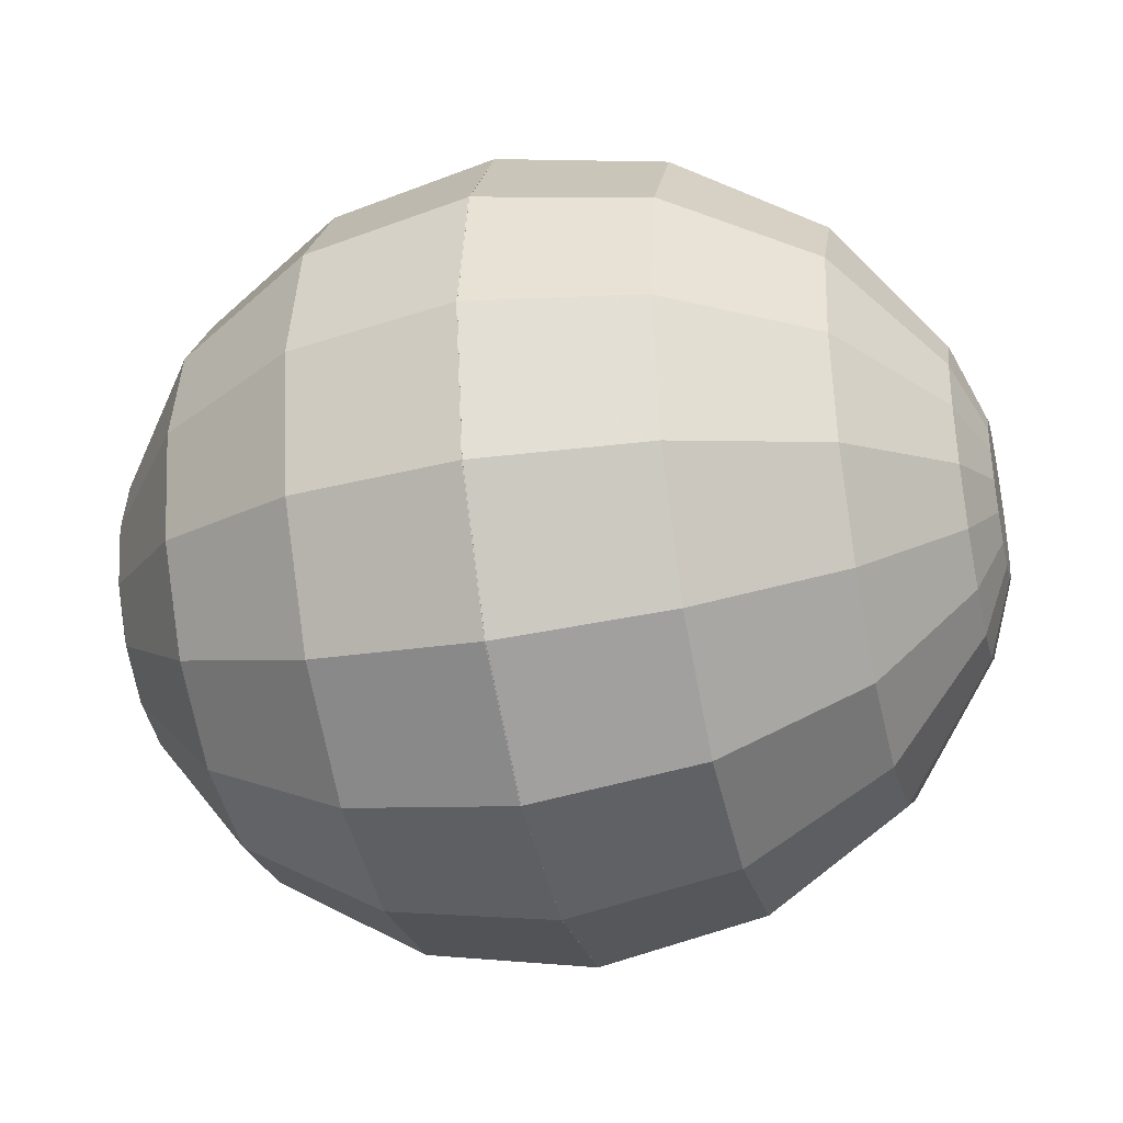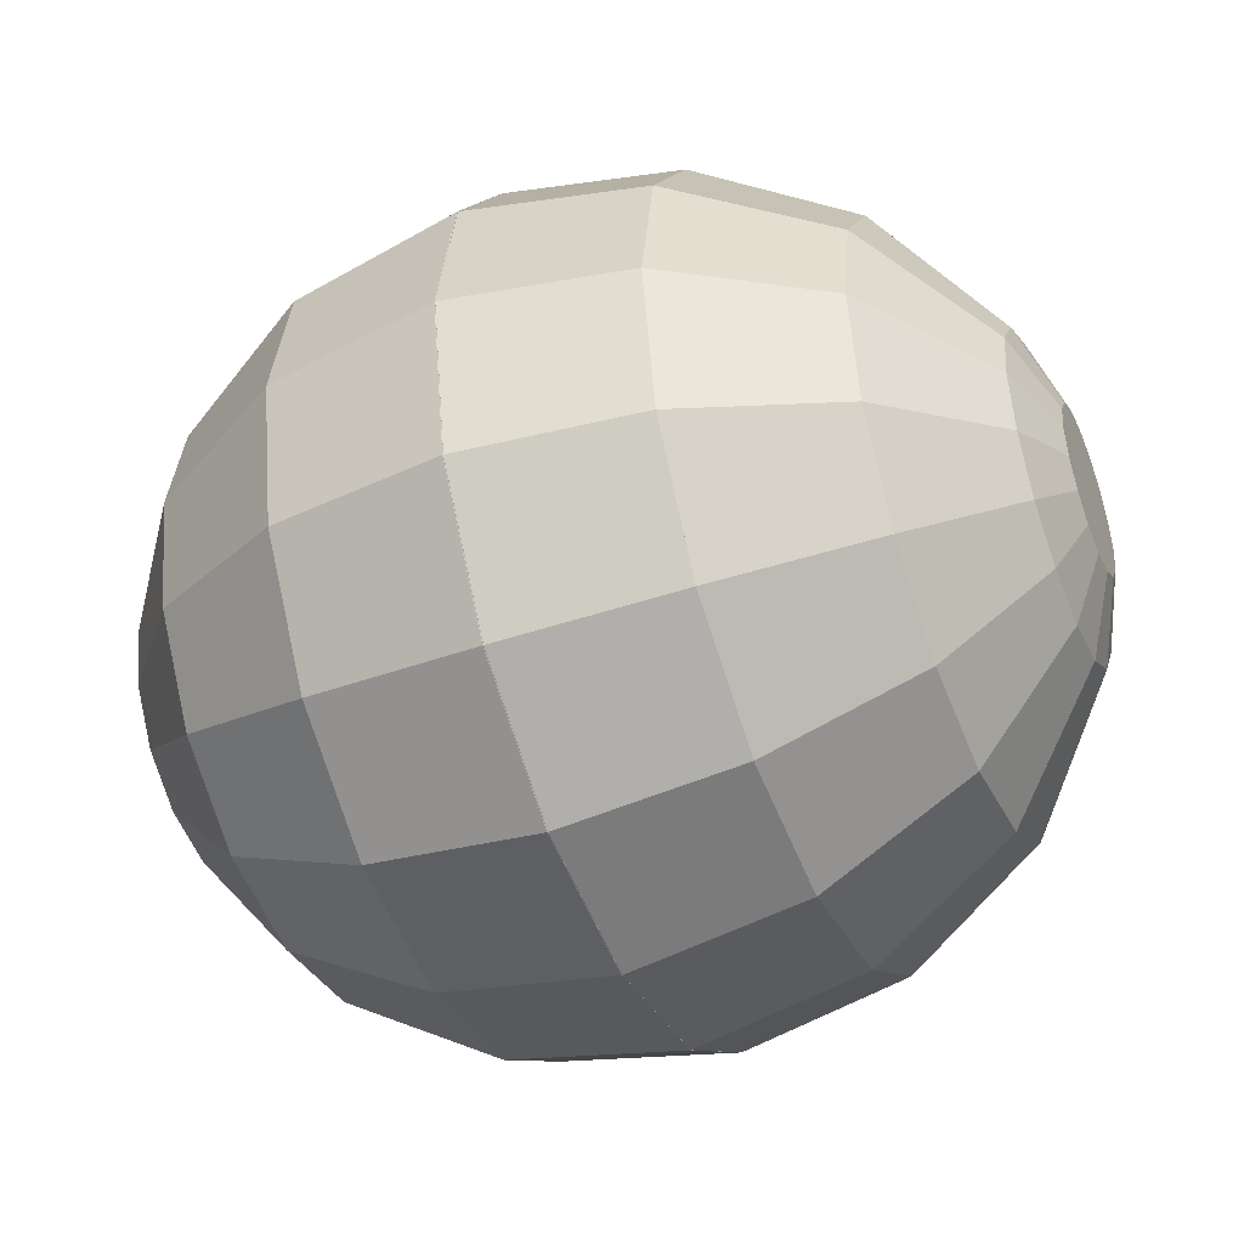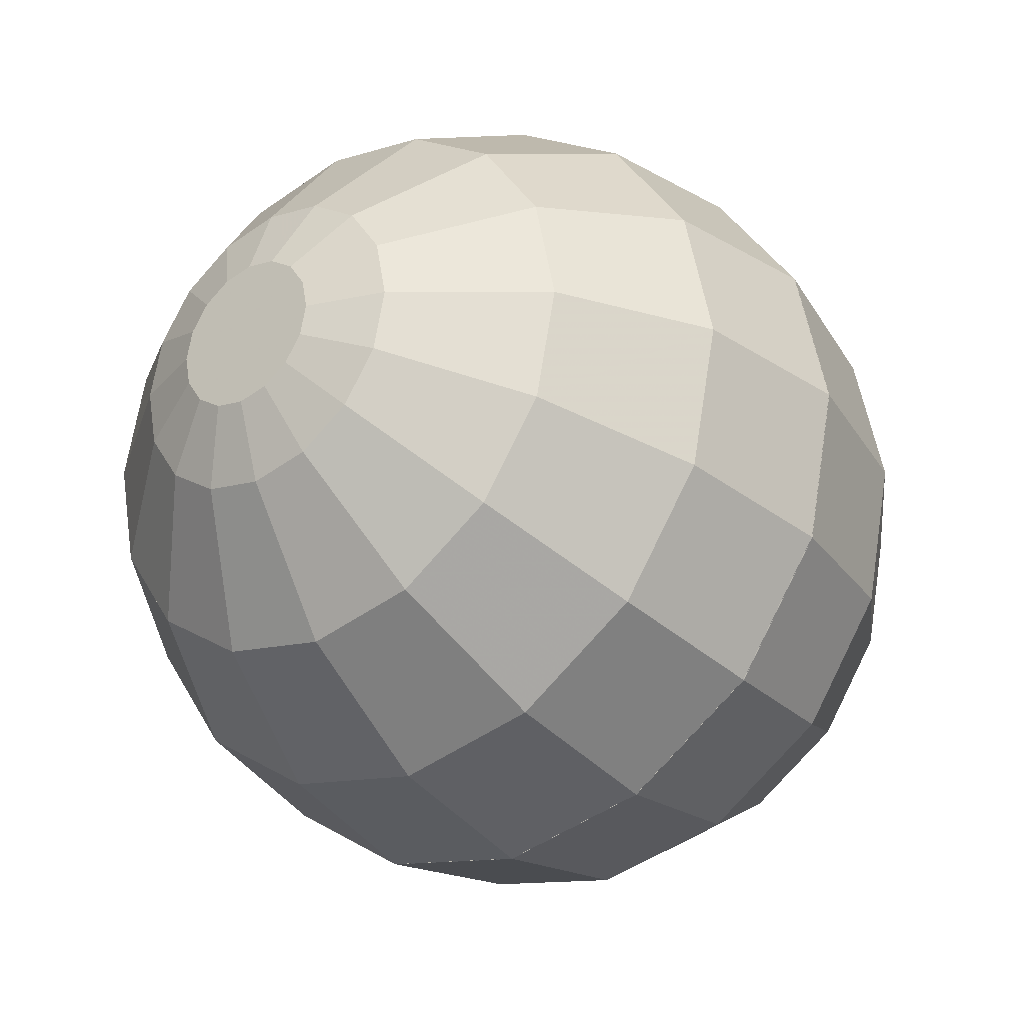
<metadata>
{"format":"obj","ext":"obj","renderer":"f3d","projection":"perspective","resolution":1024,"background":"white","views":[{"elev":-36.3,"azim":-166.6,"up":"+Y"},{"elev":-44.1,"azim":-157.9,"up":"+Z"},{"elev":-29.9,"azim":-53.4,"up":"+Y"}]}
</metadata>
<code>
v  -55.44 0 -50.1
v  -55.44 19.45 -46.29
v  -55.44 35.94 -35.43
v  -55.44 46.96 -19.17
v  -55.44 50.83 -1e-05
v  -55.44 46.96 19.17
v  -55.44 35.94 35.43
v  -55.44 19.45 46.29
v  -55.44 -0 50.1
v  -55.44 -19.45 46.29
v  -55.44 -35.94 35.43
v  -55.44 -46.96 19.17
v  -55.44 -50.83 -4e-05
v  -55.44 -46.96 -19.17
v  -55.44 -35.94 -35.43
v  -55.44 -19.45 -46.29
v  -72.45 -1e-05 -27.11
v  -72.45 10.53 -25.05
v  -72.45 19.45 -19.17
v  -72.45 25.42 -10.38
v  -72.45 27.51 -1e-05
v  -72.45 25.42 10.38
v  -72.45 19.45 19.17
v  -72.45 10.53 25.05
v  -72.45 -1e-05 27.11
v  -72.45 -10.53 25.05
v  -72.45 -19.45 19.17
v  -72.45 -25.42 10.38
v  -72.45 -27.51 -2e-05
v  -72.45 -25.42 -10.38
v  -72.45 -19.45 -19.17
v  -72.45 -10.53 -25.05
g Slice_01
f 18 1 17
f 1 18 2
f 18 3 2
f 3 18 19
f 4 3 20
f 3 19 20
f 5 20 21
f 20 5 4
f 5 22 6
f 22 5 21
f 6 23 7
f 23 6 22
f 24 7 23
f 7 24 8
f 9 24 25
f 24 9 8
f 10 25 26
f 25 10 9
f 11 26 27
f 26 11 10
f 11 28 12
f 28 11 27
f 28 13 12
f 13 28 29
f 29 14 13
f 14 29 30
f 31 15 14
f 14 30 31
f 16 31 32
f 31 16 15
f 16 17 1
f 17 16 32
f 15 16 1 2 3 4 5 6 7 8 9 10 11 12 13 14
f 20 19 18 17 32 31 30 29 28 27 26 25 24 23 22 21
v  0.07451 1e-05 -70.85
v  0.0745 27.51 -65.46
v  0.0745 50.83 -50.1
v  0.07449 66.41 -27.11
v  0.07449 71.89 -1e-05
v  0.07449 66.41 27.11
v  0.0745 50.83 50.1
v  0.0745 27.51 65.46
v  0.07451 0 70.85
v  0.07452 -27.51 65.46
v  0.07453 -50.83 50.1
v  0.07453 -66.41 27.11
v  0.07453 -71.89 -5e-05
v  0.07453 -66.41 -27.11
v  0.07453 -50.83 -50.1
v  0.07452 -27.51 -65.46
v  0.07451 0 -52.55
v  0.07451 20.4 -48.55
v  0.0745 37.7 -37.16
v  0.0745 49.26 -20.11
v  0.0745 53.32 -1e-05
v  0.0745 49.26 20.11
v  0.0745 37.7 37.16
v  0.07451 20.4 48.55
v  0.07451 0 52.55
v  0.07452 -20.4 48.55
v  0.07452 -37.7 37.16
v  0.07453 -49.26 20.11
v  0.07453 -53.32 -4e-05
v  0.07453 -49.26 -20.11
v  0.07452 -37.7 -37.16
v  0.07452 -20.4 -48.55
v  0.07451 0 -22.79
v  0.07451 8.847 -21.05
v  0.07451 16.35 -16.11
v  0.07451 21.36 -8.72
v  0.0745 23.12 -1e-05
v  0.07451 21.36 8.72
v  0.07451 16.35 16.11
v  0.07451 8.847 21.05
v  0.07451 0 22.79
v  0.07451 -8.847 21.05
v  0.07452 -16.35 16.11
v  0.07452 -21.36 8.72
v  0.07452 -23.12 -2e-05
v  0.07452 -21.36 -8.72
v  0.07452 -16.35 -16.11
v  0.07451 -8.847 -21.05
v  0.07452 -16.35 -1e-05
v  0.07451 -8.847 -1e-05
v  0.07451 0 -0
v  0.07451 8.847 -0
v  0.07451 16.35 -0
v  -29.97 -0 -65.46
v  -29.97 25.42 -60.48
v  -29.97 46.96 -46.29
v  -29.97 61.36 -25.05
v  -29.97 66.41 -1e-05
v  -29.97 61.36 25.05
v  -29.97 46.96 46.29
v  -29.97 25.42 60.48
v  -29.97 -1e-05 65.46
v  -29.97 -25.42 60.48
v  -29.97 -46.96 46.29
v  -29.97 -61.36 25.05
v  -29.97 -66.41 -5e-05
v  -29.97 -61.36 -25.05
v  -29.97 -46.96 -46.29
v  -29.97 -25.42 -60.48
g Slice_02
f 34 33 87
f 33 86 87
f 35 34 88
f 34 87 88
f 36 88 89
f 88 36 35
f 37 89 90
f 89 37 36
f 38 37 91
f 37 90 91
f 39 38 92
f 38 91 92
f 40 92 93
f 92 40 39
f 41 93 94
f 93 41 40
f 42 41 95
f 41 94 95
f 43 42 96
f 42 95 96
f 44 96 97
f 96 44 43
f 45 97 98
f 97 45 44
f 46 45 99
f 45 98 99
f 47 46 100
f 46 99 100
f 48 100 101
f 100 48 47
f 33 101 86
f 101 33 48
f 34 49 33
f 49 34 50
f 35 50 34
f 50 35 51
f 35 52 51
f 52 35 36
f 53 52 36
f 36 37 53
f 38 53 37
f 53 38 54
f 39 54 38
f 54 39 55
f 56 39 40
f 39 56 55
f 56 41 57
f 41 56 40
f 58 57 41
f 41 42 58
f 58 43 59
f 43 58 42
f 44 60 43
f 43 60 59
f 45 60 44
f 60 45 61
f 61 46 62
f 46 61 45
f 62 47 63
f 47 62 46
f 63 48 64
f 48 63 47
f 48 33 49
f 48 49 64
f 50 65 49
f 65 50 66
f 67 50 51
f 50 67 66
f 52 67 51
f 67 52 68
f 68 52 69
f 52 53 69
f 54 69 53
f 69 54 70
f 71 54 55
f 54 71 70
f 72 55 56
f 55 72 71
f 56 73 72
f 73 56 57
f 73 58 74
f 58 73 57
f 59 74 58
f 74 59 75
f 60 76 59
f 59 76 75
f 61 76 60
f 76 61 77
f 77 62 78
f 62 77 61
f 78 63 79
f 63 78 62
f 64 79 63
f 79 64 80
f 49 65 64
f 64 65 80
f 82 75 81
f 82 74 75
f 83 74 82
f 74 83 73
f 84 72 83
f 83 72 73
f 85 71 84
f 84 71 72
f 80 82 79
f 79 82 81
f 65 83 80
f 80 83 82
f 66 83 65
f 83 66 84
f 67 84 66
f 84 67 85
f 85 67 68
f 85 68 69
f 69 70 85
f 71 85 70
f 77 81 76
f 81 75 76
f 79 81 78
f 81 77 78
f 89 88 87 86 101 100 99 98 97 96 95 94 93 92 91 90
v  -29.97 0 -65.46
v  -29.97 25.42 -60.48
v  -29.97 46.96 -46.29
v  -29.97 61.36 -25.05
v  -29.97 66.41 -1e-05
v  -29.97 61.36 25.05
v  -29.97 46.96 46.29
v  -29.97 25.42 60.48
v  -29.97 0 65.46
v  -29.97 -25.42 60.48
v  -29.97 -46.96 46.29
v  -29.97 -61.36 25.05
v  -29.97 -66.41 -5e-05
v  -29.97 -61.36 -25.05
v  -29.97 -46.96 -46.29
v  -29.97 -25.42 -60.48
v  -55.44 -0 -50.1
v  -55.44 19.45 -46.29
v  -55.44 35.94 -35.43
v  -55.44 46.96 -19.17
v  -55.44 50.83 -1e-05
v  -55.44 46.96 19.17
v  -55.44 35.94 35.43
v  -55.44 19.45 46.29
v  -55.44 -1e-05 50.1
v  -55.44 -19.45 46.29
v  -55.44 -35.94 35.43
v  -55.44 -46.96 19.17
v  -55.44 -50.83 -4e-05
v  -55.44 -46.96 -19.17
v  -55.44 -35.94 -35.43
v  -55.44 -19.45 -46.29
g Slice_03
f 103 102 119
f 102 118 119
f 120 104 103
f 103 119 120
f 120 105 104
f 105 120 121
f 106 121 122
f 121 106 105
f 107 106 123
f 106 122 123
f 124 108 107
f 107 123 124
f 124 109 108
f 109 124 125
f 110 125 126
f 125 110 109
f 111 110 127
f 110 126 127
f 128 112 111
f 111 127 128
f 128 113 112
f 113 128 129
f 114 129 130
f 129 114 113
f 115 114 131
f 114 130 131
f 132 116 115
f 115 131 132
f 132 117 116
f 117 132 133
f 102 133 118
f 133 102 117
f 116 117 102 103 104 105 106 107 108 109 110 111 112 113 114 115
f 121 120 119 118 133 132 131 130 129 128 127 126 125 124 123 122
v  72.45 -1e-05 -27.11
v  72.45 10.53 -25.05
v  72.45 19.45 -19.17
v  72.45 25.42 -10.38
v  72.45 27.51 -2e-05
v  72.45 25.42 10.38
v  72.45 19.45 19.17
v  72.45 10.53 25.05
v  72.45 2e-05 27.11
v  72.45 -10.53 25.05
v  72.45 -19.45 19.17
v  72.45 -25.42 10.38
v  72.45 -27.51 -1e-05
v  72.45 -25.42 -10.38
v  72.45 -19.45 -19.17
v  72.45 -10.53 -25.05
v  77.23 -0 -13.78
v  77.23 5.351 -12.73
v  77.23 9.887 -9.745
v  77.23 12.92 -5.274
v  77.23 13.98 -1e-05
v  77.23 12.92 5.274
v  77.23 9.887 9.745
v  77.23 5.351 12.73
v  77.23 1e-05 13.78
v  77.23 -5.351 12.73
v  77.23 -9.887 9.745
v  77.23 -12.92 5.274
v  77.23 -13.98 -1e-05
v  77.23 -12.92 -5.274
v  77.23 -9.887 -9.745
v  77.23 -5.351 -12.73
v  77.23 1e-05 5.274
v  77.23 0 -1e-05
v  77.23 0 -5.274
v  77.23 1e-05 9.745
v  77.23 0 -9.745
g Slice_05
f 151 150 135
f 134 135 150
f 135 136 151
f 152 151 136
f 137 153 136
f 152 136 153
f 138 154 137
f 153 137 154
f 154 139 155
f 154 138 139
f 140 156 139
f 155 139 156
f 141 157 140
f 156 140 157
f 141 142 157
f 158 157 142
f 143 158 142
f 159 158 143
f 159 143 160
f 144 160 143
f 160 145 161
f 160 144 145
f 161 145 162
f 146 162 145
f 146 147 162
f 163 162 147
f 148 164 147
f 163 147 164
f 149 164 148
f 164 149 165
f 165 134 150
f 165 149 134
f 167 166 161
f 162 167 161
f 162 163 167
f 168 167 163
f 166 169 160
f 161 166 160
f 164 168 163
f 170 168 164
f 155 167 154
f 167 155 166
f 153 154 167
f 168 153 167
f 156 166 155
f 166 156 169
f 152 153 168
f 170 152 168
f 170 151 152
f 150 151 170
f 165 170 164
f 165 150 170
f 169 158 159
f 159 160 169
f 158 169 157
f 156 157 169
f 147 146 145 144 143 142 141 140 139 138 137 136 135 134 149 148
v  -72.45 1e-05 -27.11
v  -72.45 10.53 -25.05
v  -72.45 19.45 -19.17
v  -72.45 25.42 -10.38
v  -72.45 27.51 -1e-05
v  -72.45 25.42 10.38
v  -72.45 19.45 19.17
v  -72.45 10.53 25.05
v  -72.45 0 27.11
v  -72.45 -10.53 25.05
v  -72.45 -19.45 19.17
v  -72.45 -25.42 10.38
v  -72.45 -27.51 -2e-05
v  -72.45 -25.42 -10.38
v  -72.45 -19.45 -19.17
v  -72.45 -10.53 -25.05
v  -77.23 0 -13.78
v  -77.23 5.351 -12.73
v  -77.23 9.887 -9.745
v  -77.23 12.92 -5.274
v  -77.23 13.98 -0
v  -77.23 12.92 5.274
v  -77.23 9.887 9.745
v  -77.23 5.351 12.73
v  -77.23 0 13.78
v  -77.23 -5.351 12.73
v  -77.23 -9.887 9.745
v  -77.23 -12.92 5.274
v  -77.23 -13.98 -1e-05
v  -77.23 -12.92 -5.274
v  -77.23 -9.887 -9.745
v  -77.23 -5.351 -12.73
v  -77.23 0 5.274
v  -77.23 0 -1e-05
v  -77.23 1e-05 -5.274
v  -77.23 0 9.745
v  -77.23 1e-05 -9.745
g Slice_00
f 172 187 188
f 187 172 171
f 188 173 172
f 173 188 189
f 173 190 174
f 190 173 189
f 174 191 175
f 191 174 190
f 192 176 191
f 176 175 191
f 176 193 177
f 193 176 192
f 177 194 178
f 194 177 193
f 194 179 178
f 179 194 195
f 179 195 180
f 180 195 196
f 197 180 196
f 180 197 181
f 198 182 197
f 182 181 197
f 199 182 198
f 182 199 183
f 199 184 183
f 184 199 200
f 184 201 185
f 201 184 200
f 185 201 186
f 202 186 201
f 187 171 202
f 171 186 202
f 198 203 204
f 198 204 199
f 204 200 199
f 200 204 205
f 197 206 203
f 197 203 198
f 200 205 201
f 201 205 207
f 191 204 192
f 203 192 204
f 204 191 190
f 204 190 205
f 192 203 193
f 206 193 203
f 205 190 189
f 205 189 207
f 189 188 207
f 207 188 187
f 201 207 202
f 207 187 202
f 196 195 206
f 206 197 196
f 194 206 195
f 206 194 193
f 185 186 171 172 173 174 175 176 177 178 179 180 181 182 183 184
v  55.44 -2e-05 -50.1
v  55.44 19.45 -46.29
v  55.44 35.94 -35.43
v  55.44 46.96 -19.17
v  55.44 50.83 -2e-05
v  55.44 46.96 19.17
v  55.44 35.94 35.43
v  55.44 19.45 46.29
v  55.44 1e-05 50.1
v  55.44 -19.45 46.29
v  55.44 -35.94 35.43
v  55.44 -46.96 19.17
v  55.44 -50.83 -2e-05
v  55.44 -46.96 -19.17
v  55.44 -35.94 -35.43
v  55.44 -19.45 -46.29
v  72.45 -1e-05 -27.11
v  72.45 10.53 -25.05
v  72.45 19.45 -19.17
v  72.45 25.42 -10.38
v  72.45 27.51 -2e-05
v  72.45 25.42 10.38
v  72.45 19.45 19.17
v  72.45 10.53 25.05
v  72.45 0 27.11
v  72.45 -10.53 25.05
v  72.45 -19.45 19.17
v  72.45 -25.42 10.38
v  72.45 -27.51 -1e-05
v  72.45 -25.42 -10.38
v  72.45 -19.45 -19.17
v  72.45 -10.53 -25.05
g Slice_06
f 224 208 225
f 209 225 208
f 209 210 225
f 226 225 210
f 227 210 211
f 227 226 210
f 228 227 212
f 211 212 227
f 213 229 212
f 228 212 229
f 214 230 213
f 229 213 230
f 230 214 231
f 215 231 214
f 232 231 216
f 215 216 231
f 233 232 217
f 216 217 232
f 234 233 218
f 217 218 233
f 219 235 218
f 234 218 235
f 219 220 235
f 236 235 220
f 220 221 236
f 237 236 221
f 221 222 238
f 238 237 221
f 239 238 223
f 222 223 238
f 208 224 223
f 239 223 224
f 221 220 219 218 217 216 215 214 213 212 211 210 209 208 223 222
f 228 229 230 231 232 233 234 235 236 237 238 239 224 225 226 227
v  29.97 -2e-05 -65.46
v  29.97 25.42 -60.48
v  29.97 46.96 -46.29
v  29.97 61.36 -25.05
v  29.97 66.41 -3e-05
v  29.97 61.36 25.05
v  29.97 46.96 46.29
v  29.97 25.42 60.48
v  29.97 2e-05 65.46
v  29.97 -25.42 60.48
v  29.97 -46.96 46.29
v  29.97 -61.36 25.05
v  29.97 -66.41 -2e-05
v  29.97 -61.36 -25.05
v  29.97 -46.96 -46.29
v  29.97 -25.42 -60.48
v  55.44 -2e-05 -50.1
v  55.44 19.45 -46.29
v  55.44 35.94 -35.43
v  55.44 46.96 -19.17
v  55.44 50.83 -3e-05
v  55.44 46.96 19.17
v  55.44 35.94 35.43
v  55.44 19.45 46.29
v  55.44 1e-05 50.1
v  55.44 -19.45 46.29
v  55.44 -35.94 35.43
v  55.44 -46.96 19.17
v  55.44 -50.83 -2e-05
v  55.44 -46.96 -19.17
v  55.44 -35.94 -35.43
v  55.44 -19.45 -46.29
g Slice_07
f 257 240 241
f 257 256 240
f 241 242 258
f 258 257 241
f 242 243 258
f 259 258 243
f 260 259 244
f 243 244 259
f 261 244 245
f 261 260 244
f 245 246 262
f 262 261 245
f 246 247 262
f 263 262 247
f 264 263 248
f 247 248 263
f 265 248 249
f 265 264 248
f 249 250 266
f 266 265 249
f 250 251 266
f 267 266 251
f 268 267 252
f 251 252 267
f 269 252 253
f 269 268 252
f 253 254 270
f 270 269 253
f 254 255 270
f 271 270 255
f 256 271 240
f 255 240 271
f 253 252 251 250 249 248 247 246 245 244 243 242 241 240 255 254
f 260 261 262 263 264 265 266 267 268 269 270 271 256 257 258 259
v  -0.07453 -2e-05 -70.85
v  -0.07453 27.51 -65.46
v  -0.07453 50.83 -50.1
v  -0.07452 66.41 -27.11
v  -0.07451 71.89 -3e-05
v  -0.0745 66.41 27.11
v  -0.0745 50.83 50.1
v  -0.07449 27.51 65.46
v  -0.07449 2e-05 70.85
v  -0.07449 -27.51 65.46
v  -0.0745 -50.83 50.1
v  -0.0745 -66.41 27.11
v  -0.07451 -71.89 -2e-05
v  -0.07452 -66.41 -27.11
v  -0.07453 -50.83 -50.1
v  -0.07453 -27.51 -65.46
v  -0.07453 -2e-05 -52.55
v  -0.07453 20.4 -48.55
v  -0.07452 37.7 -37.16
v  -0.07452 49.26 -20.11
v  -0.07451 53.32 -2e-05
v  -0.07451 49.26 20.11
v  -0.0745 37.7 37.16
v  -0.0745 20.4 48.55
v  -0.07449 1e-05 52.55
v  -0.0745 -20.4 48.55
v  -0.0745 -37.7 37.16
v  -0.07451 -49.26 20.11
v  -0.07451 -53.32 -2e-05
v  -0.07452 -49.26 -20.11
v  -0.07452 -37.7 -37.16
v  -0.07453 -20.4 -48.55
v  -0.07452 -1e-05 -22.79
v  -0.07452 8.847 -21.05
v  -0.07452 16.35 -16.11
v  -0.07451 21.36 -8.72
v  -0.07451 23.12 -1e-05
v  -0.07451 21.36 8.72
v  -0.07451 16.35 16.11
v  -0.07451 8.847 21.05
v  -0.0745 0 22.79
v  -0.07451 -8.847 21.05
v  -0.07451 -16.35 16.11
v  -0.07451 -21.36 8.72
v  -0.07451 -23.12 -1e-05
v  -0.07451 -21.36 -8.72
v  -0.07452 -16.35 -16.11
v  -0.07452 -8.847 -21.05
v  -0.07451 -16.35 -0
v  -0.07451 -8.847 0
v  -0.07451 -0 0
v  -0.07451 8.847 -0
v  -0.07451 16.35 -1e-05
v  29.97 -2e-05 -65.46
v  29.97 25.42 -60.48
v  29.97 46.96 -46.29
v  29.97 61.36 -25.05
v  29.97 66.41 -4e-05
v  29.97 61.36 25.05
v  29.97 46.96 46.29
v  29.97 25.42 60.48
v  29.97 2e-05 65.46
v  29.97 -25.42 60.48
v  29.97 -46.96 46.29
v  29.97 -61.36 25.05
v  29.97 -66.41 -3e-05
v  29.97 -61.36 -25.05
v  29.97 -46.96 -46.29
v  29.97 -25.42 -60.48
g Slice_04
f 326 272 273
f 326 325 272
f 327 273 274
f 327 326 273
f 328 327 275
f 274 275 327
f 329 328 276
f 275 276 328
f 330 276 277
f 330 329 276
f 331 277 278
f 331 330 277
f 332 331 279
f 278 279 331
f 333 332 280
f 279 280 332
f 334 280 281
f 334 333 280
f 335 281 282
f 335 334 281
f 336 335 283
f 282 283 335
f 337 336 284
f 283 284 336
f 338 284 285
f 338 337 284
f 339 285 286
f 339 338 285
f 340 339 287
f 286 287 339
f 325 340 272
f 287 272 340
f 272 288 273
f 289 273 288
f 273 289 274
f 290 274 289
f 290 291 274
f 275 274 291
f 275 291 292
f 292 276 275
f 276 292 277
f 293 277 292
f 277 293 278
f 294 278 293
f 279 278 295
f 294 295 278
f 296 280 295
f 279 295 280
f 280 296 297
f 297 281 280
f 298 282 297
f 281 297 282
f 282 299 283
f 298 299 282
f 283 299 284
f 300 284 299
f 301 285 300
f 284 300 285
f 302 286 301
f 285 301 286
f 303 287 302
f 286 302 287
f 288 272 287
f 303 288 287
f 288 304 289
f 305 289 304
f 290 289 306
f 305 306 289
f 290 306 291
f 307 291 306
f 308 291 307
f 308 292 291
f 292 308 293
f 309 293 308
f 294 293 310
f 309 310 293
f 295 294 311
f 310 311 294
f 311 312 295
f 296 295 312
f 313 297 312
f 296 312 297
f 297 313 298
f 314 298 313
f 298 315 299
f 314 315 298
f 299 315 300
f 316 300 315
f 317 301 316
f 300 316 301
f 318 302 317
f 301 317 302
f 302 318 303
f 319 303 318
f 303 304 288
f 319 304 303
f 320 314 321
f 314 313 321
f 321 313 322
f 312 322 313
f 322 311 323
f 312 311 322
f 323 310 324
f 311 310 323
f 318 321 319
f 320 321 318
f 319 322 304
f 321 322 319
f 304 322 305
f 323 305 322
f 305 323 306
f 324 306 323
f 307 306 324
f 308 307 324
f 324 309 308
f 309 324 310
f 315 320 316
f 315 314 320
f 317 320 318
f 317 316 320
f 329 330 331 332 333 334 335 336 337 338 339 340 325 326 327 328

</code>
